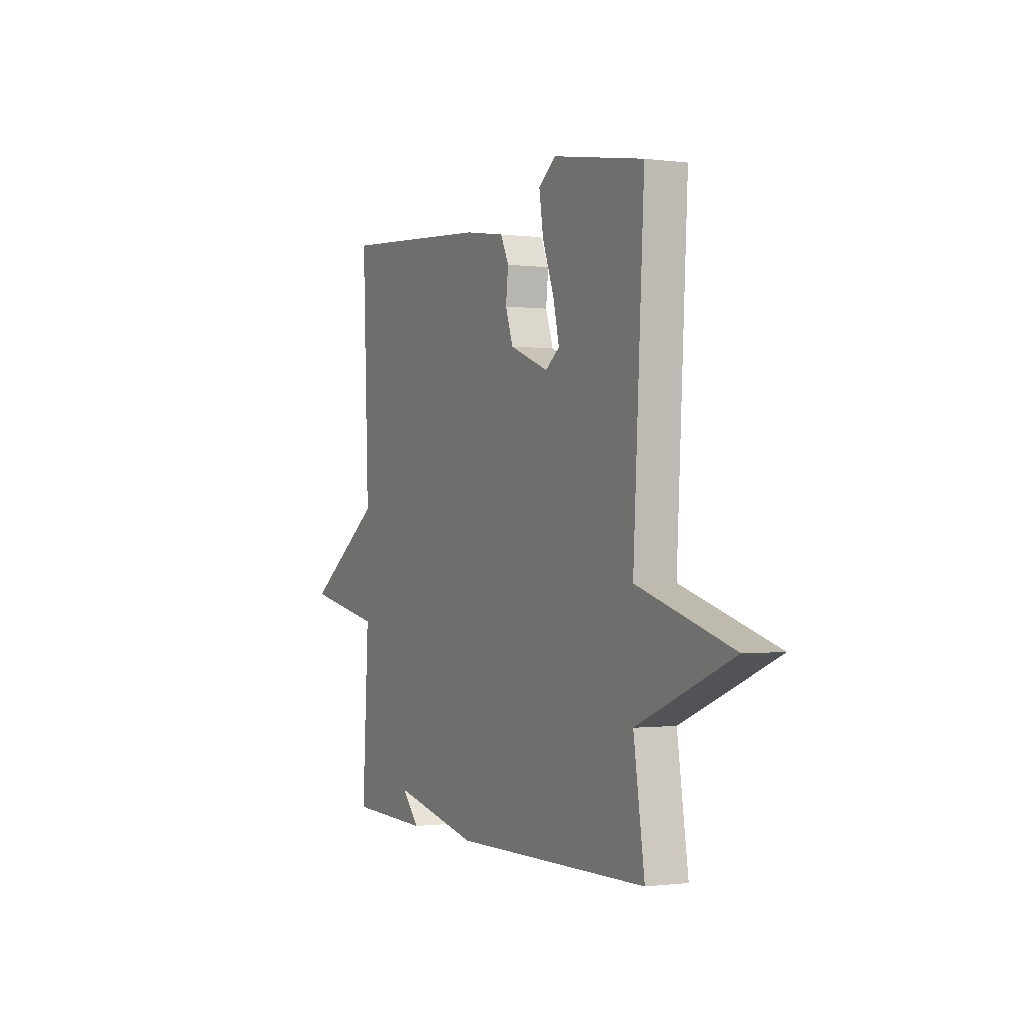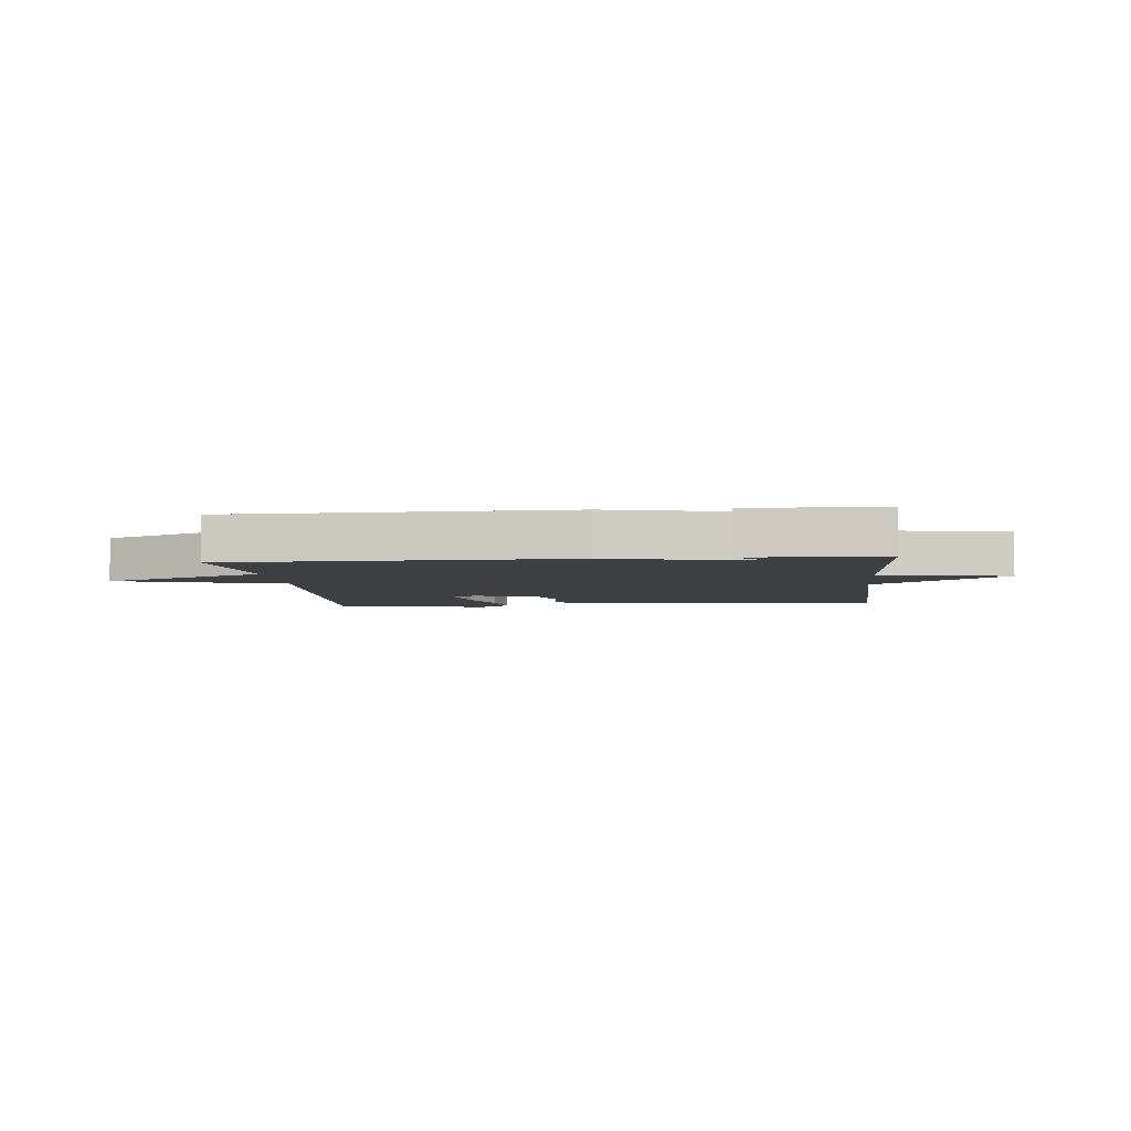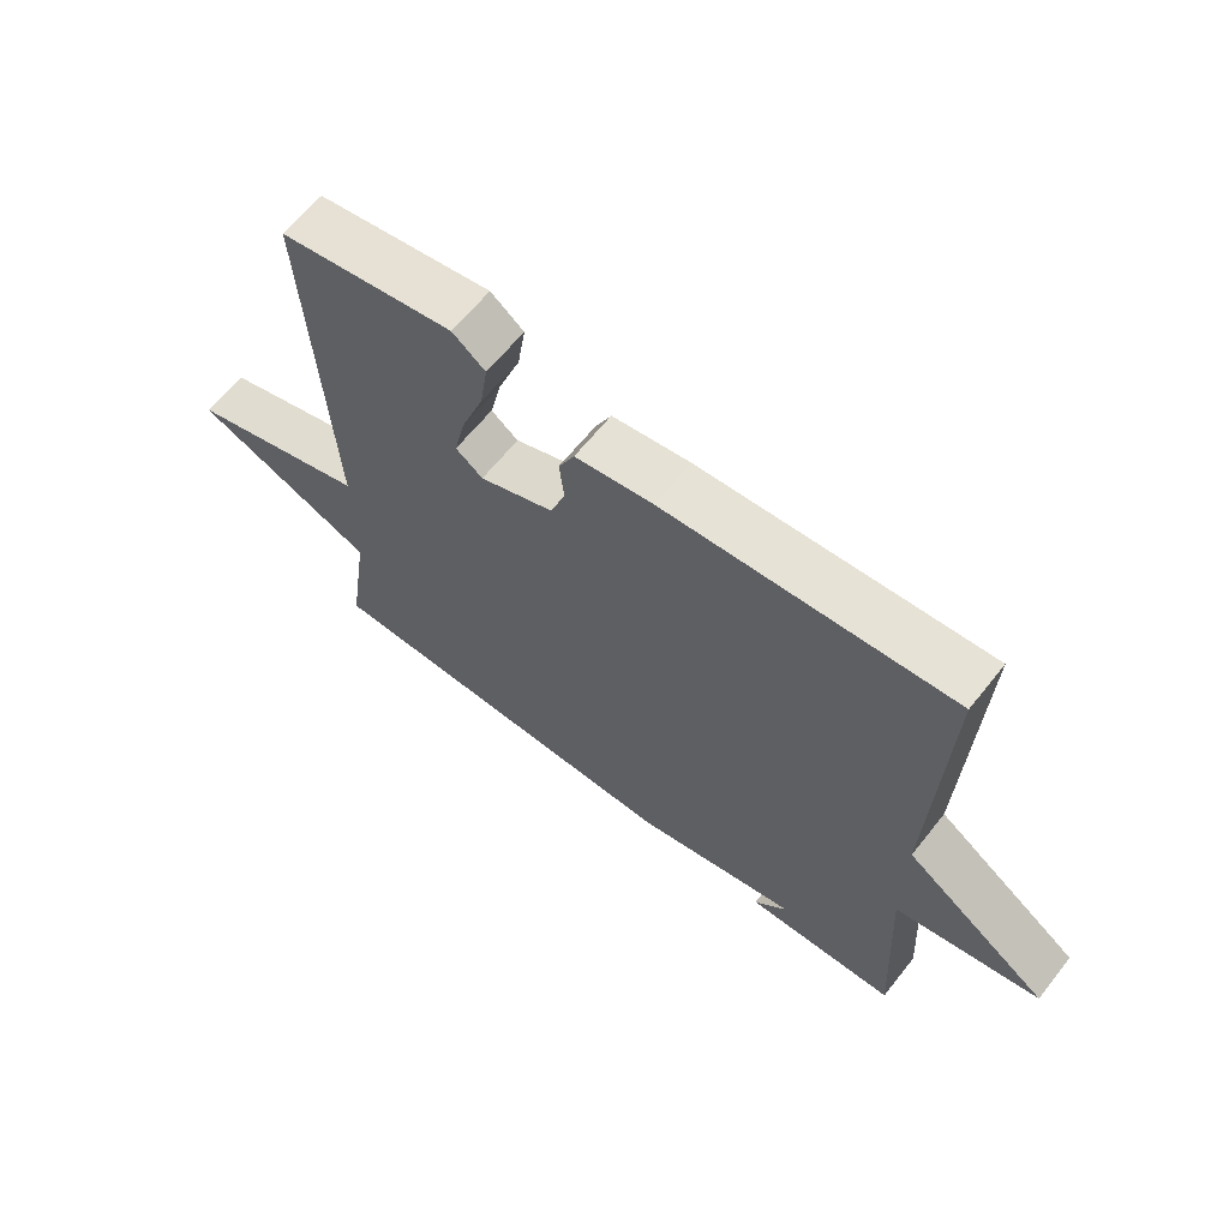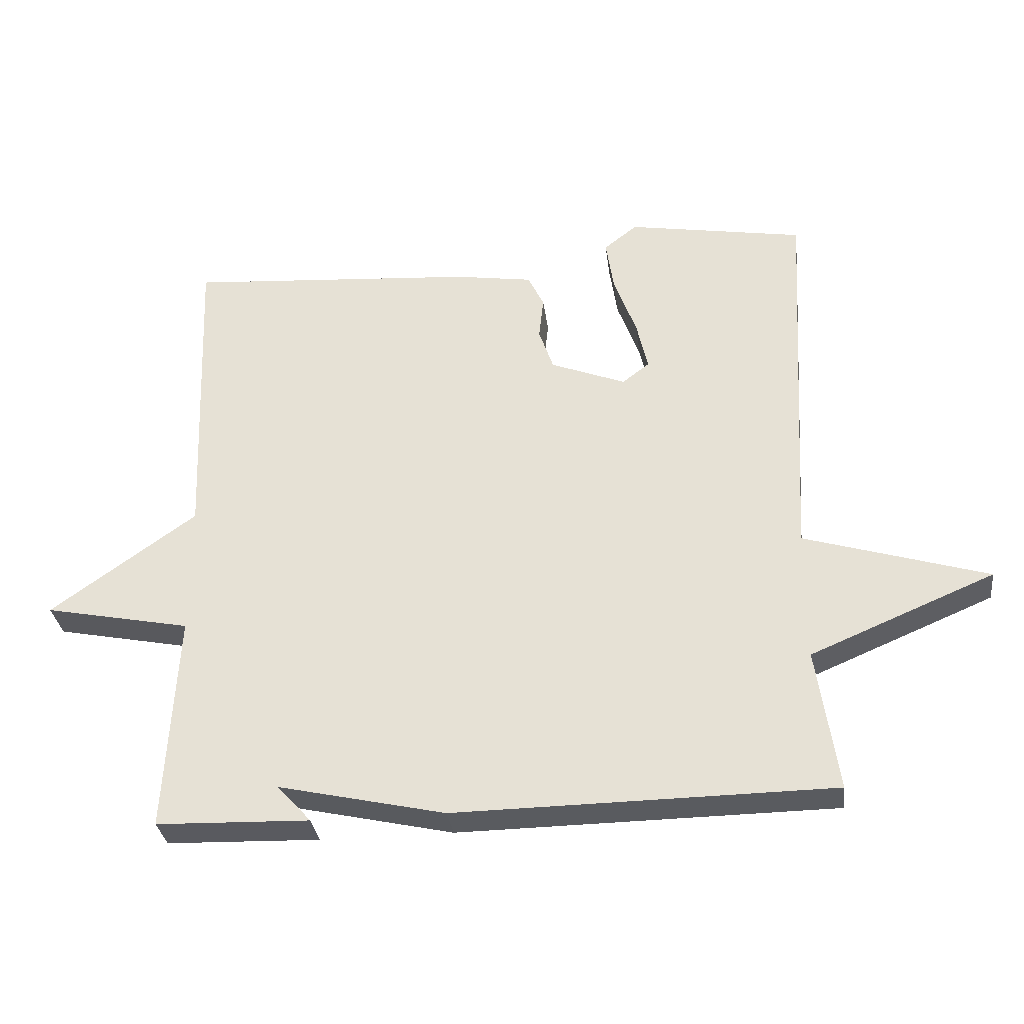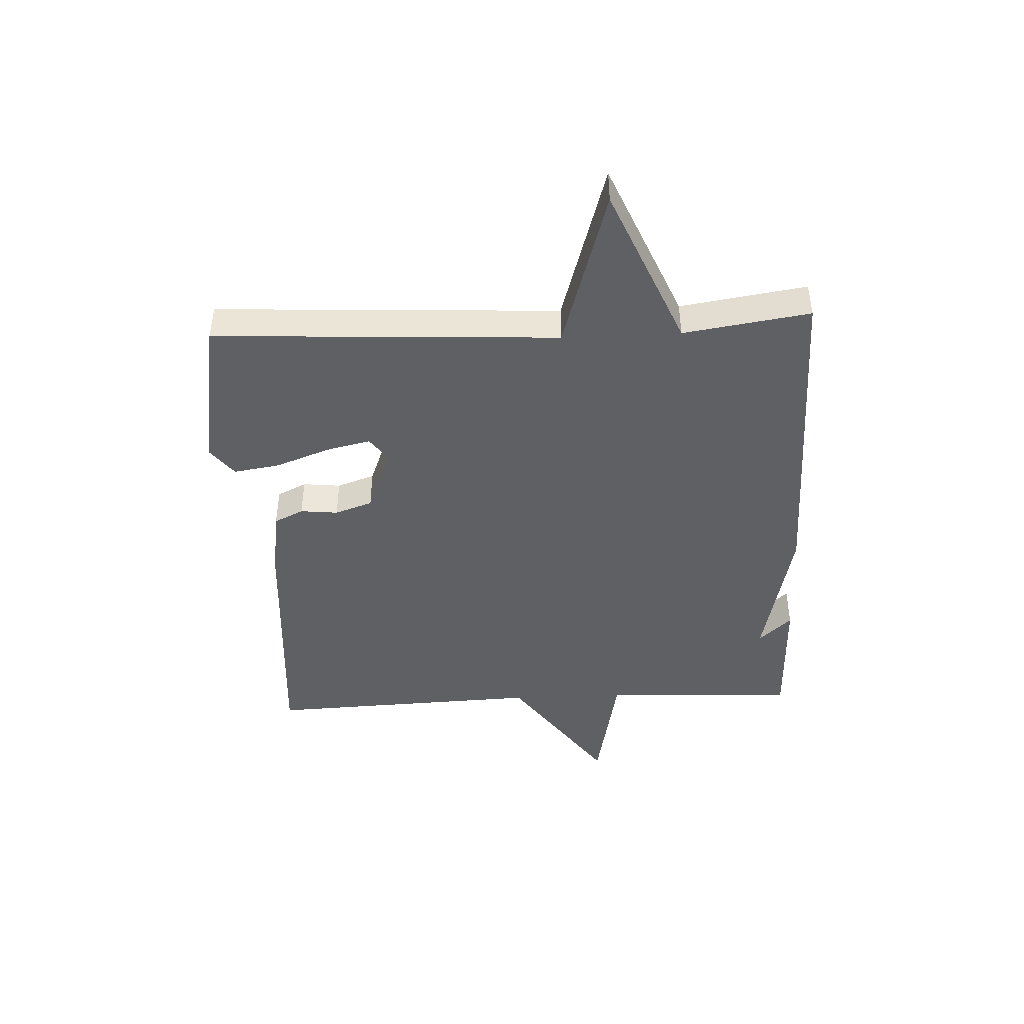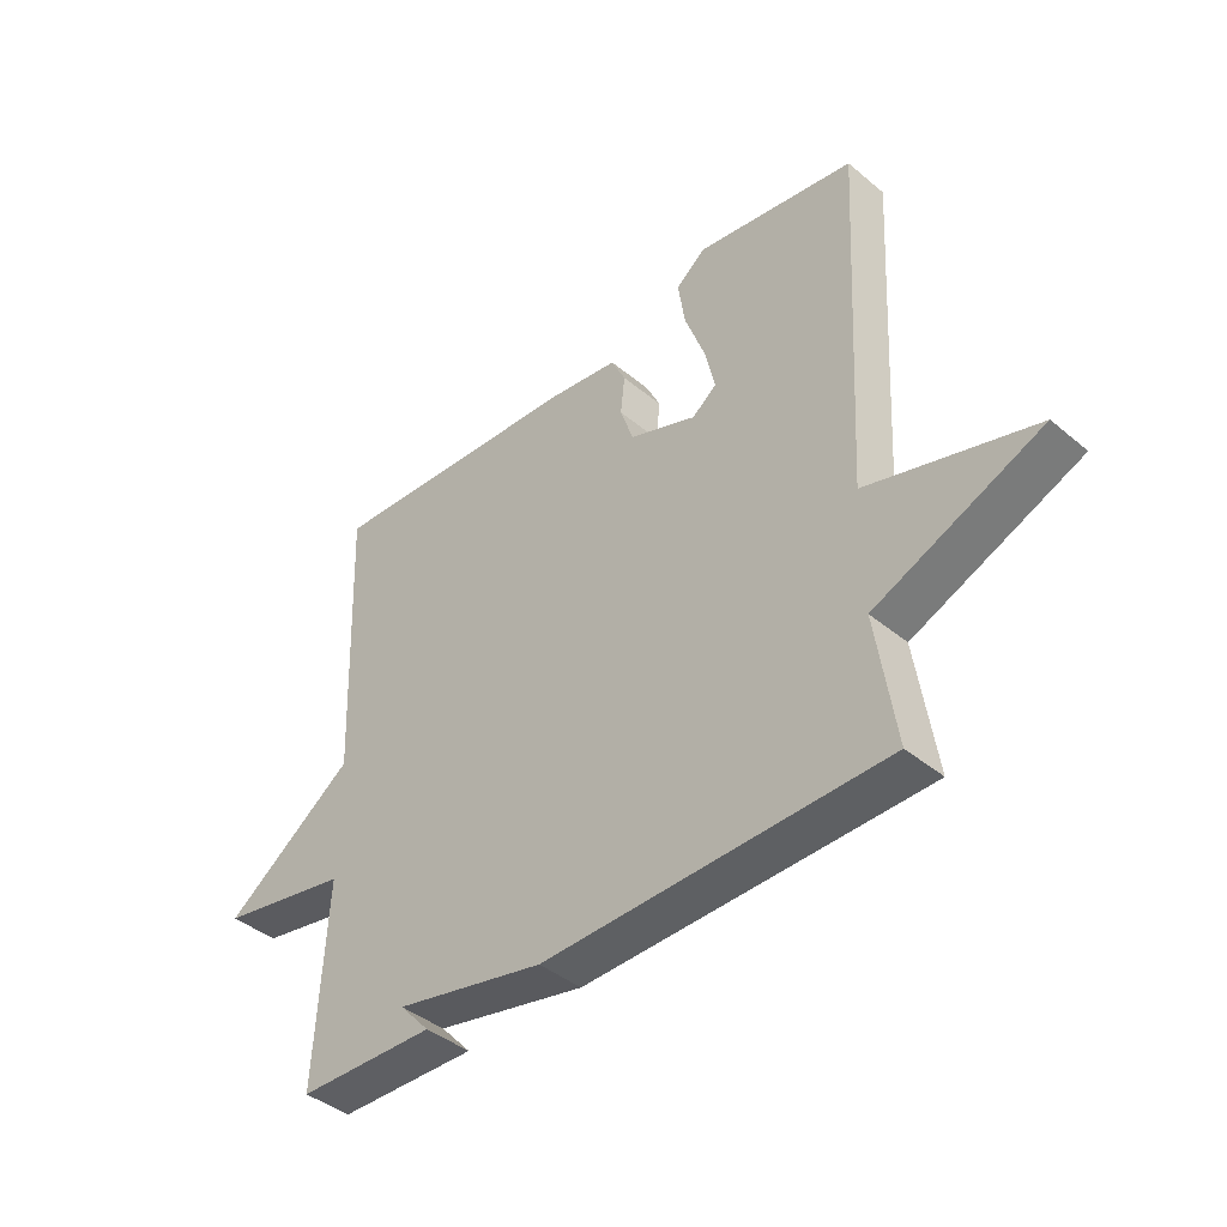
<metadata>
{"format":"obj","ext":"obj","renderer":"f3d","projection":"perspective","resolution":1024,"background":"white","views":[{"elev":-0.7,"azim":63.5,"up":"+Z"},{"elev":-4.8,"azim":-174.2,"up":"+Y"},{"elev":63.8,"azim":-141.5,"up":"+Z"},{"elev":-32.0,"azim":7.3,"up":"+Z"},{"elev":-44.4,"azim":92.8,"up":"+Y"},{"elev":-41.7,"azim":45.0,"up":"+Z"}]}
</metadata>
<code>
v 0.5 0.07 -0.5
v -0.069 0.07 -0.507
v -0.32 0.07 -0.451
v -0.269 0.07 -0.507
v -0.5 0.07 -0.5
v -0.482 0.07 -0.17
v -0.702 0.07 -0.126
v -0.482 0.07 0.03
v -0.5 0.07 0.5
v -0.064 0.07 0.469
v 0.054 0.07 0.451
v 0.078 0.07 0.401
v 0.071 0.07 0.337
v 0.093 0.07 0.273
v 0.206 0.07 0.229
v 0.247 0.07 0.26
v 0.23 0.07 0.335
v 0.196 0.07 0.427
v 0.184 0.07 0.506
v 0.234 0.07 0.545
v 0.5 0.07 0.5
v 0.468 0.07 -0.085
v 0.745 0.07 -0.169
v 0.468 0.07 -0.285
v 0.5 0 -0.5
v -0.069 0 -0.507
v -0.32 0 -0.451
v -0.269 0 -0.507
v -0.5 0 -0.5
v -0.482 0 -0.17
v -0.702 0 -0.126
v -0.482 0 0.03
v -0.5 0 0.5
v -0.064 0 0.469
v 0.054 0 0.451
v 0.078 0 0.401
v 0.071 0 0.337
v 0.093 0 0.273
v 0.206 0 0.229
v 0.247 0 0.26
v 0.23 0 0.335
v 0.196 0 0.427
v 0.184 0 0.506
v 0.234 0 0.545
v 0.5 0 0.5
v 0.468 0 -0.085
v 0.745 0 -0.169
v 0.468 0 -0.285
f 22 23 24
f 20 21 22
f 19 20 22
f 18 19 22
f 17 18 22
f 16 17 22 24
f 1 2 3
f 24 1 3
f 16 24 3
f 15 16 3
f 11 12 13
f 10 11 13
f 9 10 13
f 8 9 13
f 8 13 14
f 7 8 14
f 6 7 14
f 14 15 3
f 6 14 3
f 5 6 3
f 3 4 5
f 48 47 46
f 46 45 44
f 46 44 43
f 46 43 42
f 46 42 41
f 48 46 41 40
f 27 26 25
f 27 25 48
f 27 48 40
f 27 40 39
f 37 36 35
f 37 35 34
f 37 34 33
f 37 33 32
f 38 37 32
f 38 32 31
f 38 31 30
f 27 39 38
f 27 38 30
f 27 30 29
f 29 28 27
f 1 25 26 2
f 2 26 27 3
f 3 27 28 4
f 4 28 29 5
f 5 29 30 6
f 6 30 31 7
f 7 31 32 8
f 8 32 33 9
f 9 33 34 10
f 10 34 35 11
f 11 35 36 12
f 12 36 37 13
f 13 37 38 14
f 14 38 39 15
f 15 39 40 16
f 16 40 41 17
f 17 41 42 18
f 18 42 43 19
f 19 43 44 20
f 20 44 45 21
f 21 45 46 22
f 22 46 47 23
f 23 47 48 24
f 24 48 25 1

</code>
